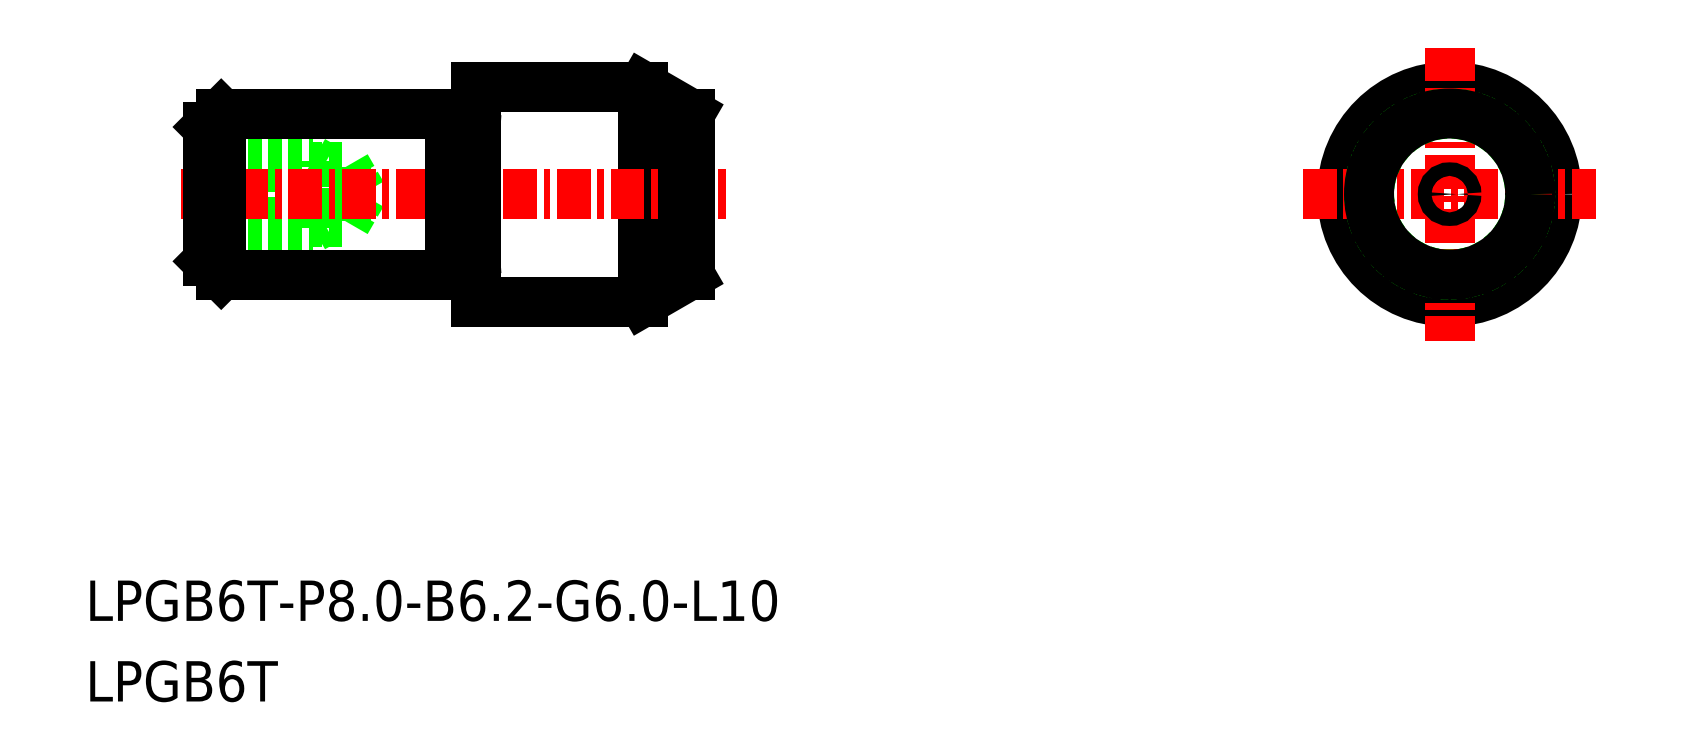
<metadata>
{"format":"dxf","ext":"dxf","renderer":"ezdxf+matplotlib","layout":"modelspace","background":"white","min_lineweight":24,"dpi":150}
</metadata>
<code>
0
SECTION
2
ENTITIES
0
LINE
8
0
10
-1456
20
-381.5
30
0
11
-1455
21
-381.5
31
0
0
ARC
8
0
10
-1455
20
-381.7
30
0
40
0.2
50
0
51
90
0
ARC
8
0
10
-1456
20
-381.7
30
0
40
0.2
50
90
51
180
0
ARC
8
0
10
-1456
20
-375.7
30
0
40
0.2
50
180
51
270
0
ARC
8
0
10
-1455
20
-375.7
30
0
40
0.2
50
270
51
0
0
LINE
8
0
10
-1447
20
-378.9
30
0
11
-1447
21
-378.7
31
0
0
LINE
8
0
10
-1447
20
-378.4
30
0
11
-1447
21
-378.7
31
0
0
CIRCLE
8
0
10
-1419
20
-378.7
30
0
40
4
0
LINE
8
0
10
-1449
20
-374.7
30
0
11
-1449
21
-382.7
31
0
0
LINE
8
0
10
-1461
20
-379.9
30
0
11
-1461
21
-379.7
31
0
0
LINE
8
0
10
-1461
20
-377.5
30
0
11
-1461
21
-377.7
31
0
0
LINE
8
0
10
-1465
20
-379.7
30
0
11
-1460
21
-379.7
31
0
0
LINE
8
0
10
-1460
20
-379.7
30
0
11
-1459
21
-378.7
31
0
0
LINE
8
0
10
-1465
20
-377.5
30
0
11
-1461
21
-377.5
31
0
0
LINE
8
0
10
-1465
20
-377.7
30
0
11
-1460
21
-377.7
31
0
0
LINE
8
0
10
-1460
20
-377.7
30
0
11
-1460
21
-378.7
31
0
0
LINE
8
0
10
-1460
20
-377.7
30
0
11
-1459
21
-378.7
31
0
0
LINE
8
0
10
-1465
20
-379.9
30
0
11
-1461
21
-379.9
31
0
0
LINE
8
0
10
-1460
20
-379.7
30
0
11
-1460
21
-378.7
31
0
0
LINE
8
0
10
-1461
20
-379.9
30
0
11
-1461
21
-377.5
31
0
0
LINE
8
0
10
-1465
20
-381.2
30
0
11
-1464
21
-381.7
31
0
0
LINE
8
0
10
-1464
20
-375.7
30
0
11
-1465
21
-376.2
31
0
0
LINE
8
0
10
-1455
20
-382.7
30
0
11
-1449
21
-382.7
31
0
0
LINE
8
0
10
-1455
20
-374.7
30
0
11
-1449
21
-374.7
31
0
0
LINE
8
CENTER
10
-1466
20
-378.7
30
0
11
-1446
21
-378.7
31
0
0
LINE
8
0
10
-1464
20
-381.7
30
0
11
-1464
21
-375.7
31
0
0
LINE
8
0
10
-1456
20
-375.7
30
0
11
-1456
21
-381.7
31
0
0
LINE
8
0
10
-1465
20
-376.2
30
0
11
-1465
21
-381.2
31
0
0
LINE
8
0
10
-1455
20
-374.7
30
0
11
-1455
21
-382.7
31
0
0
LINE
8
0
10
-1464
20
-381.7
30
0
11
-1456
21
-381.7
31
0
0
LINE
8
0
10
-1464
20
-375.7
30
0
11
-1456
21
-375.7
31
0
0
LINE
8
0
10
-1456
20
-375.9
30
0
11
-1455
21
-375.9
31
0
0
LINE
8
CENTER
10
-1419
20
-373.2
30
0
11
-1419
21
-384.1
31
0
0
LINE
8
CENTER
10
-1424
20
-378.7
30
0
11
-1413
21
-378.7
31
0
0
CIRCLE
8
0
10
-1419
20
-378.7
30
0
40
3
0
CIRCLE
8
0
10
-1419
20
-378.7
30
0
40
0.252
0
TEXT
8
0
10
-1469
20
-394.6
30
0
40
1.5
1
LPGB6T-P8-B6.2-G6-L10
0
TEXT
8
0
10
-1469
20
-397.6
30
0
40
1.5
1
LPGB6T
0
LINE
8
0
10
-1449
20
-382.7
30
0
11
-1447
21
-381.7
31
0
0
LINE
8
0
10
-1447
20
-381.7
30
0
11
-1447
21
-375.7
31
0
0
LINE
8
0
10
-1449
20
-374.7
30
0
11
-1447
21
-375.7
31
0
0
CIRCLE
8
0
10
-1419
20
-378.7
30
0
40
3
0
ENDSEC
0
EOF

</code>
